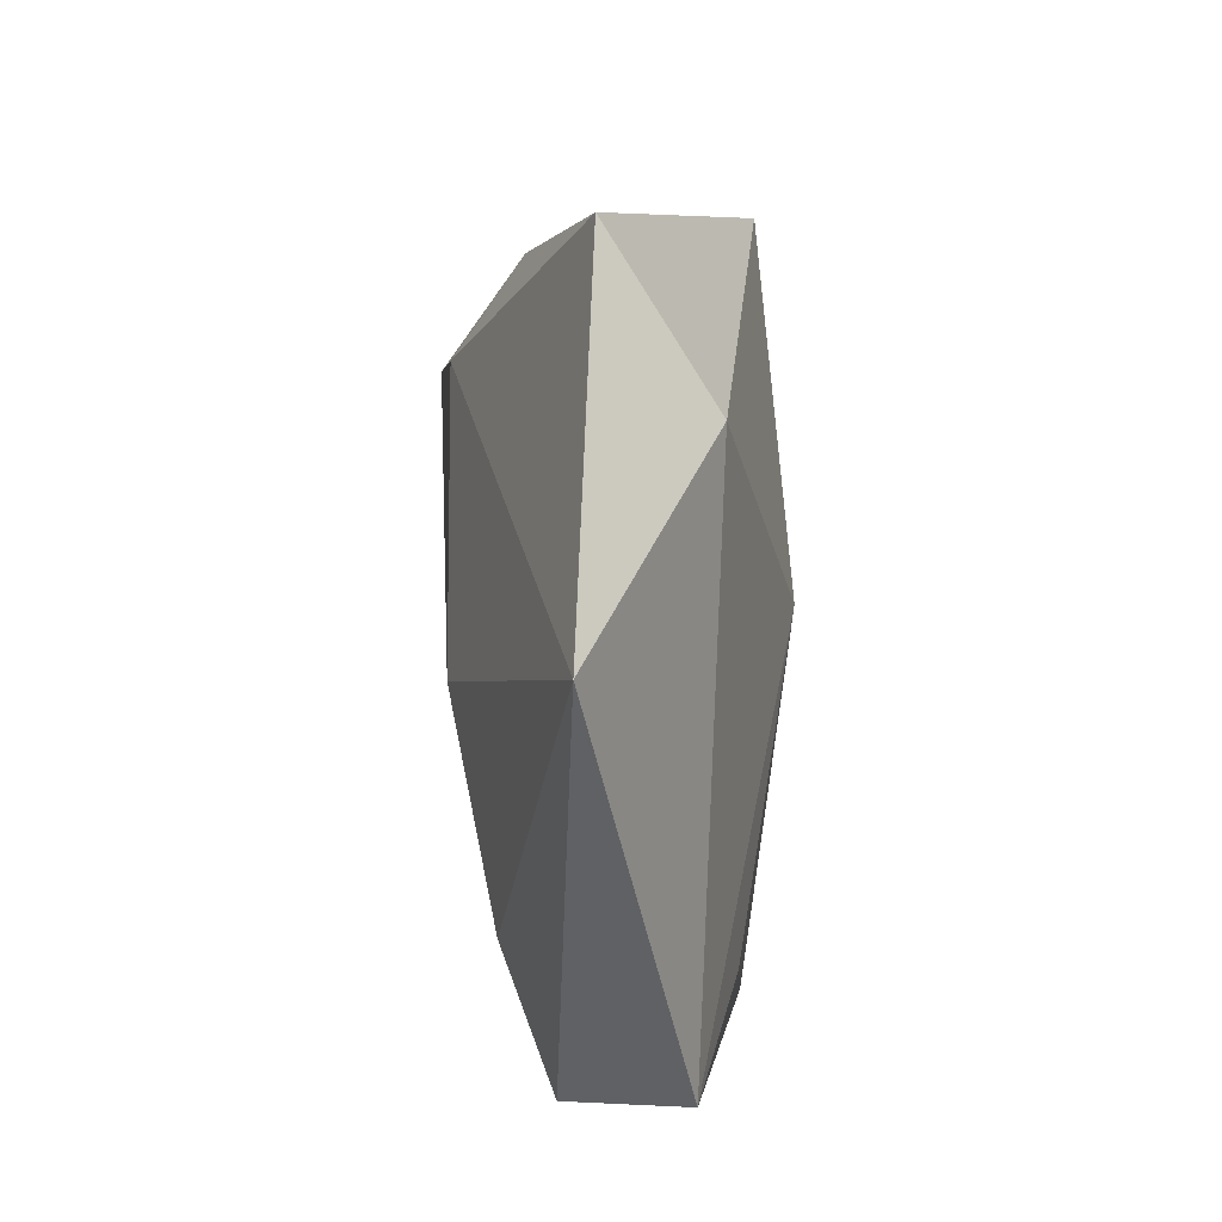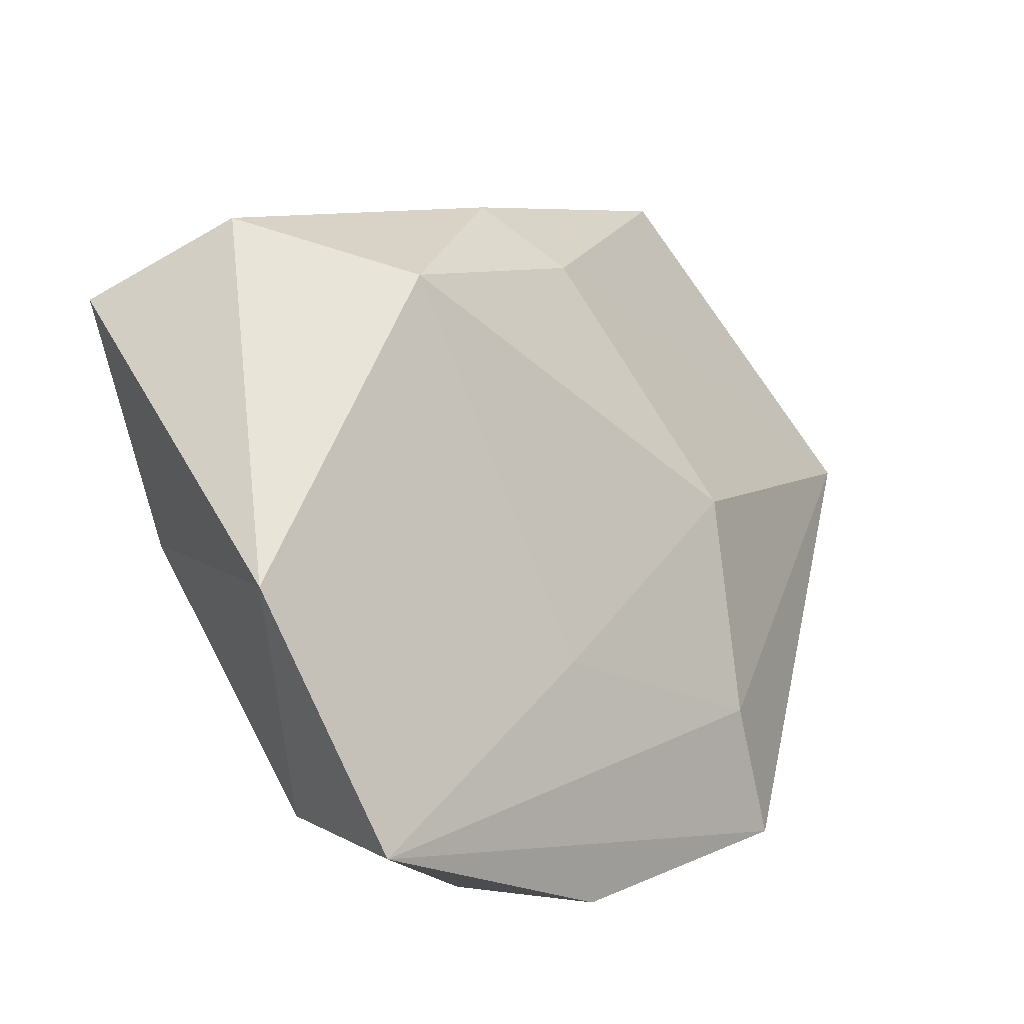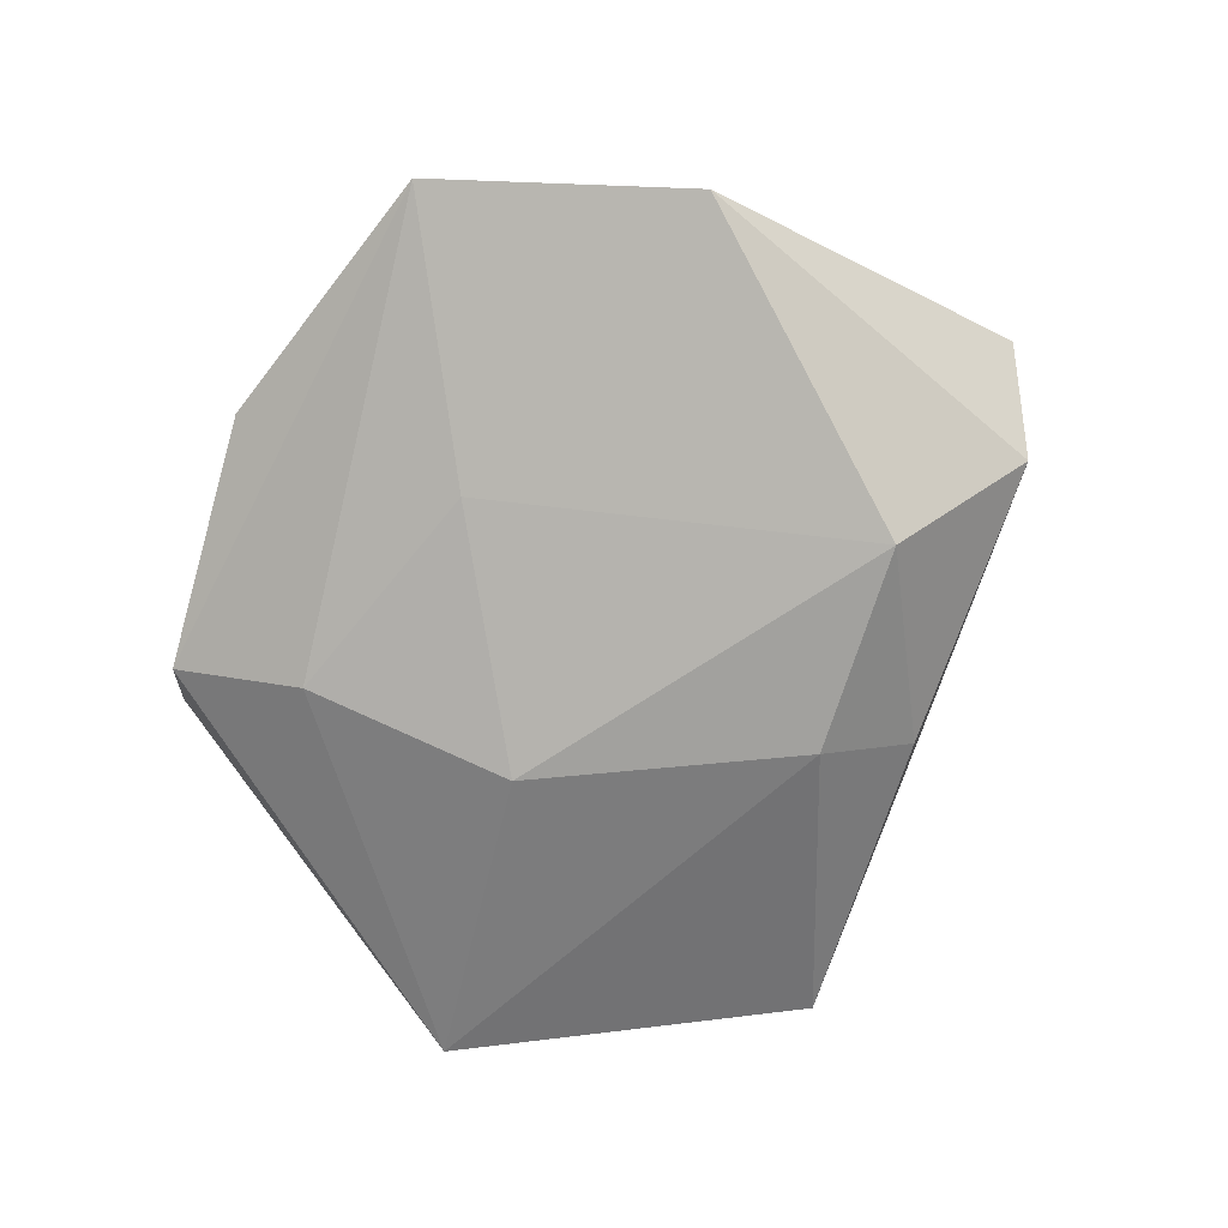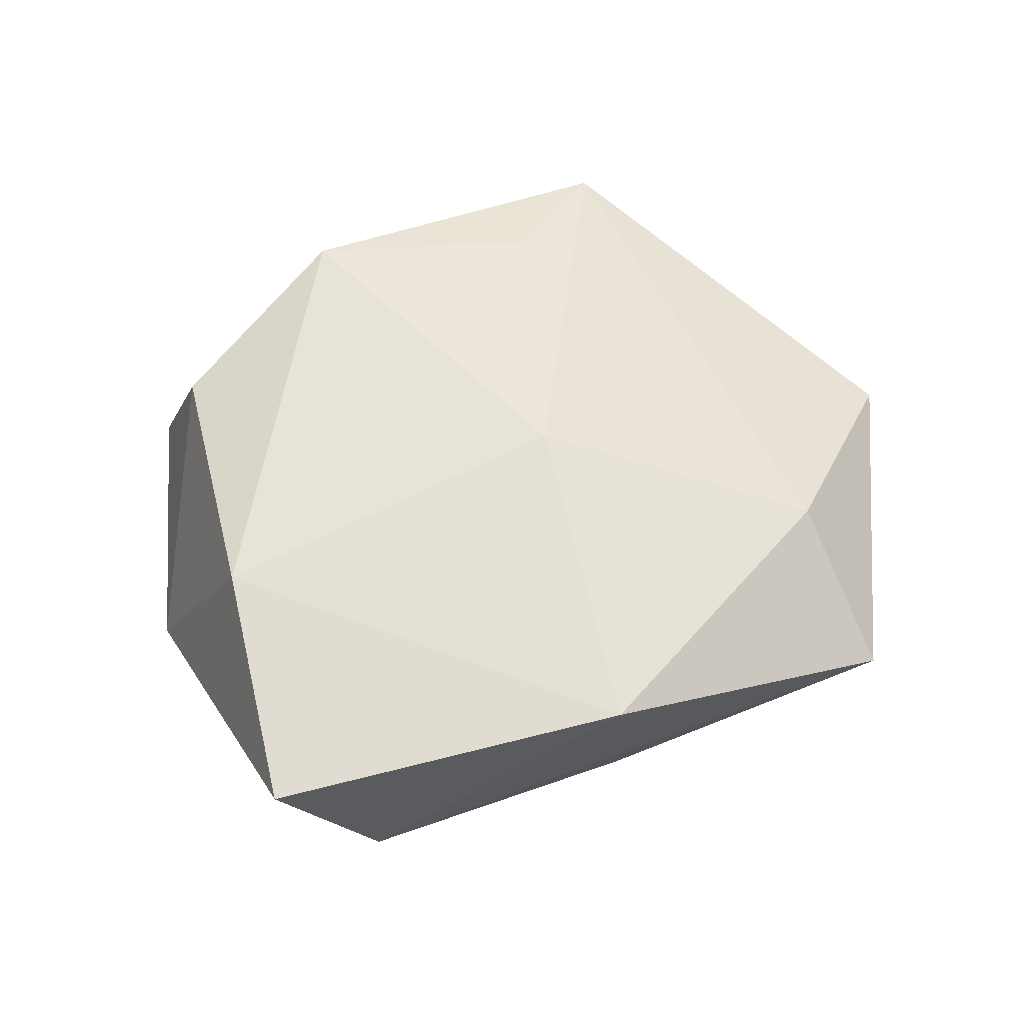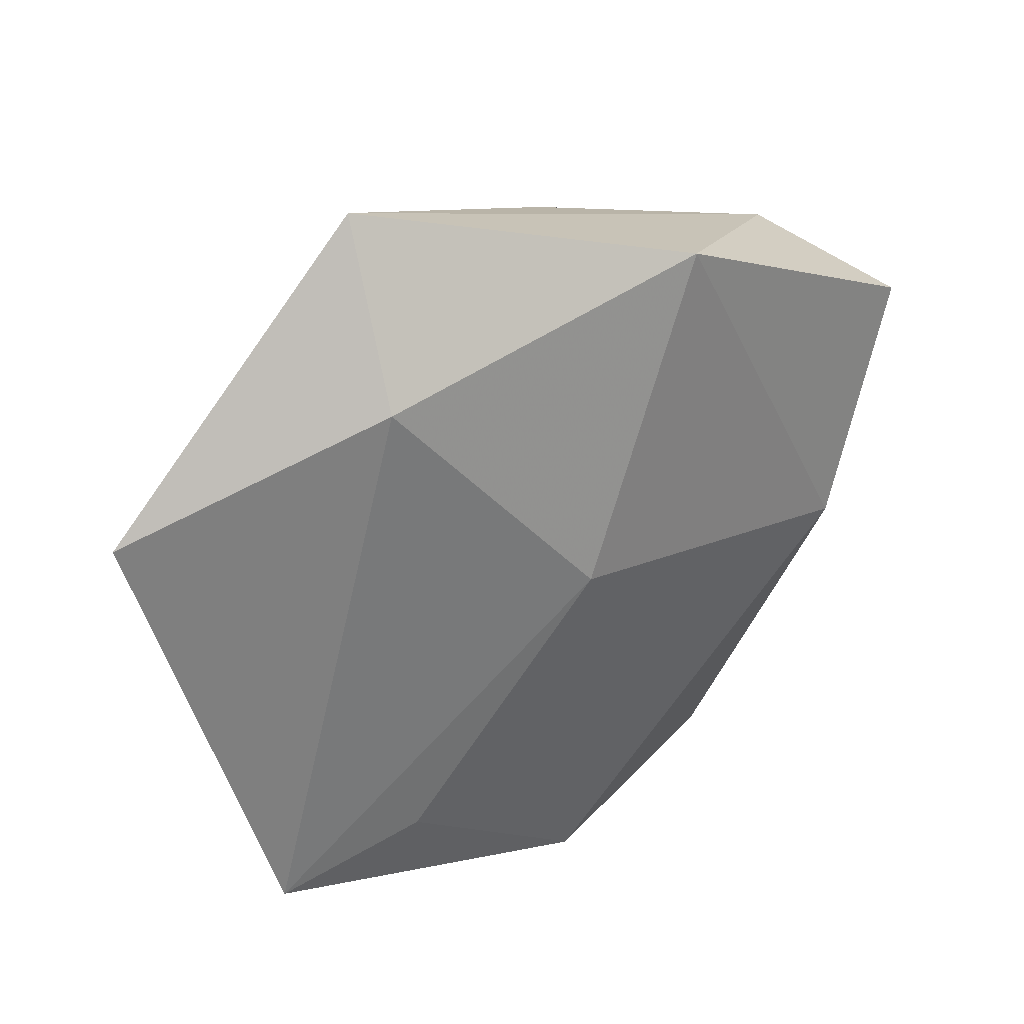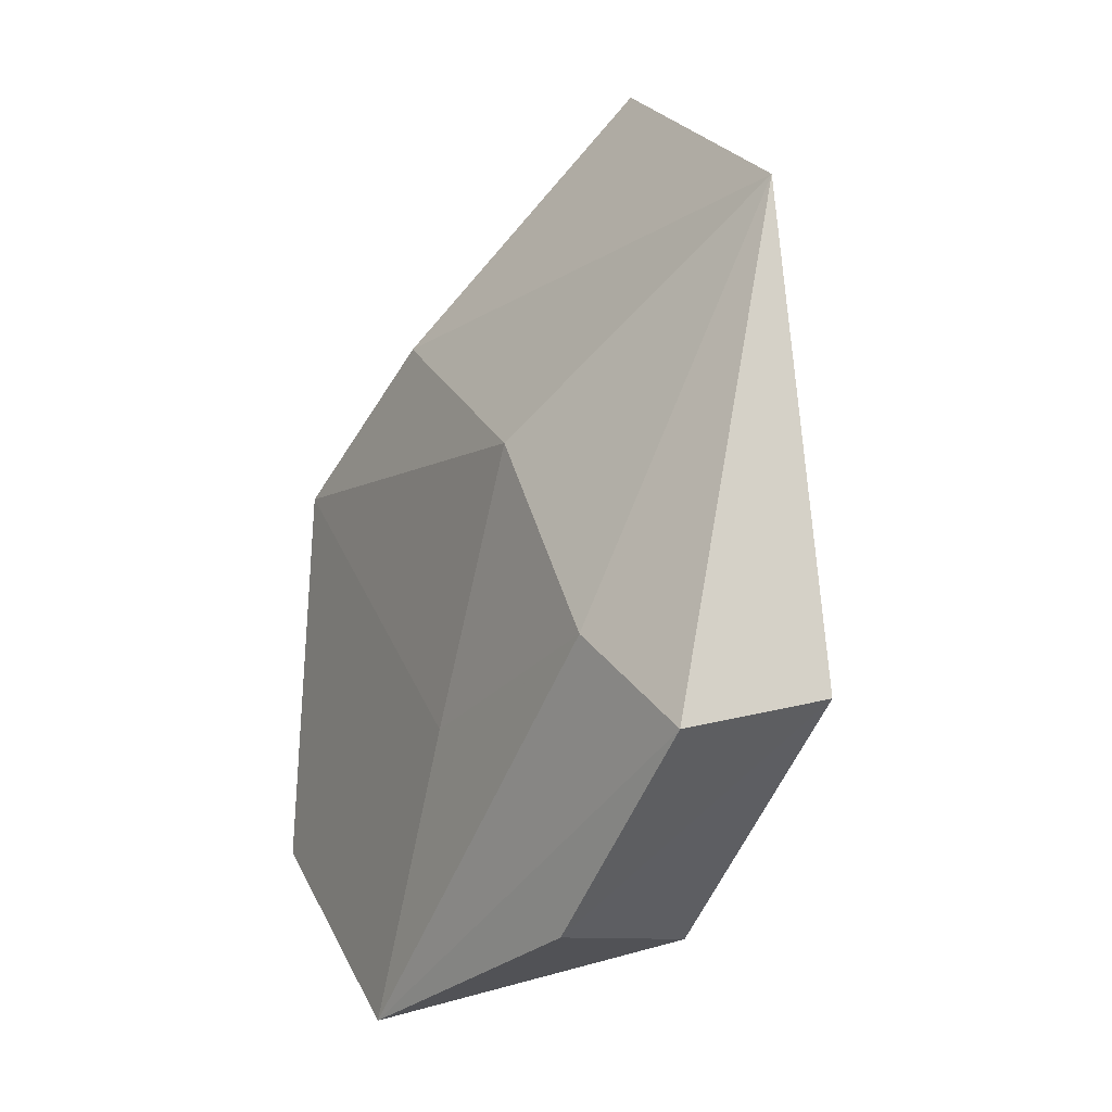
<metadata>
{"format":"obj","ext":"obj","renderer":"f3d","projection":"perspective","resolution":1024,"background":"white","views":[{"elev":24.5,"azim":-90.0,"up":"+Y"},{"elev":-21.6,"azim":141.2,"up":"+Y"},{"elev":-77.9,"azim":50.3,"up":"+Z"},{"elev":59.2,"azim":138.7,"up":"+Z"},{"elev":36.2,"azim":-40.1,"up":"+Y"},{"elev":-26.2,"azim":-116.9,"up":"+Y"}]}
</metadata>
<code>
v 0.02299 0.01615 -0.01717
v 0.04544 0.0169 0.009947
v 0.01976 -0.04176 -0.009142
v 0.01105 0.03526 0.0126
v 0.002158 0.02461 -0.015
v 0.008095 0.03286 -0.008292
v -0.01951 0.002984 -0.01467
v -0.04024 -0.02674 0.006776
v -0.005595 0.004025 0.01614
v -0.000908 -0.01876 -0.01235
v -0.02169 0.04548 -0.001747
v -0.03481 -0.02981 -0.005191
v -0.0501 0.01801 -0.003314
v 0.03711 0.02351 -0.003773
v -0.004798 -0.0373 0.01203
v 0.03735 -0.01914 -0.01233
v -0.02521 0.02916 0.00883
v -0.02646 -0.01861 -0.01043
v 0.01888 -0.03402 0.008082
v -0.01021 -0.04099 -0.00404
v 0.03308 -0.006238 0.01389
v -0.02523 -0.02252 0.01075
f 8 13 12
f 17 13 8
f 9 21 4
f 4 17 9
f 9 17 8
f 16 19 3
f 21 19 16
f 14 16 1
f 20 12 3
f 8 12 20
f 13 17 11
f 11 17 4
f 4 14 11
f 22 9 8
f 21 16 2
f 16 14 2
f 4 21 2
f 2 14 4
f 18 12 13
f 13 7 18
f 3 12 18
f 10 7 1
f 10 16 3
f 1 16 10
f 3 18 10
f 10 18 7
f 5 7 13
f 13 11 5
f 1 7 5
f 6 14 1
f 6 11 14
f 1 5 6
f 6 5 11
f 21 9 15
f 9 22 15
f 15 19 21
f 15 22 8
f 8 20 15
f 3 19 15
f 15 20 3

</code>
